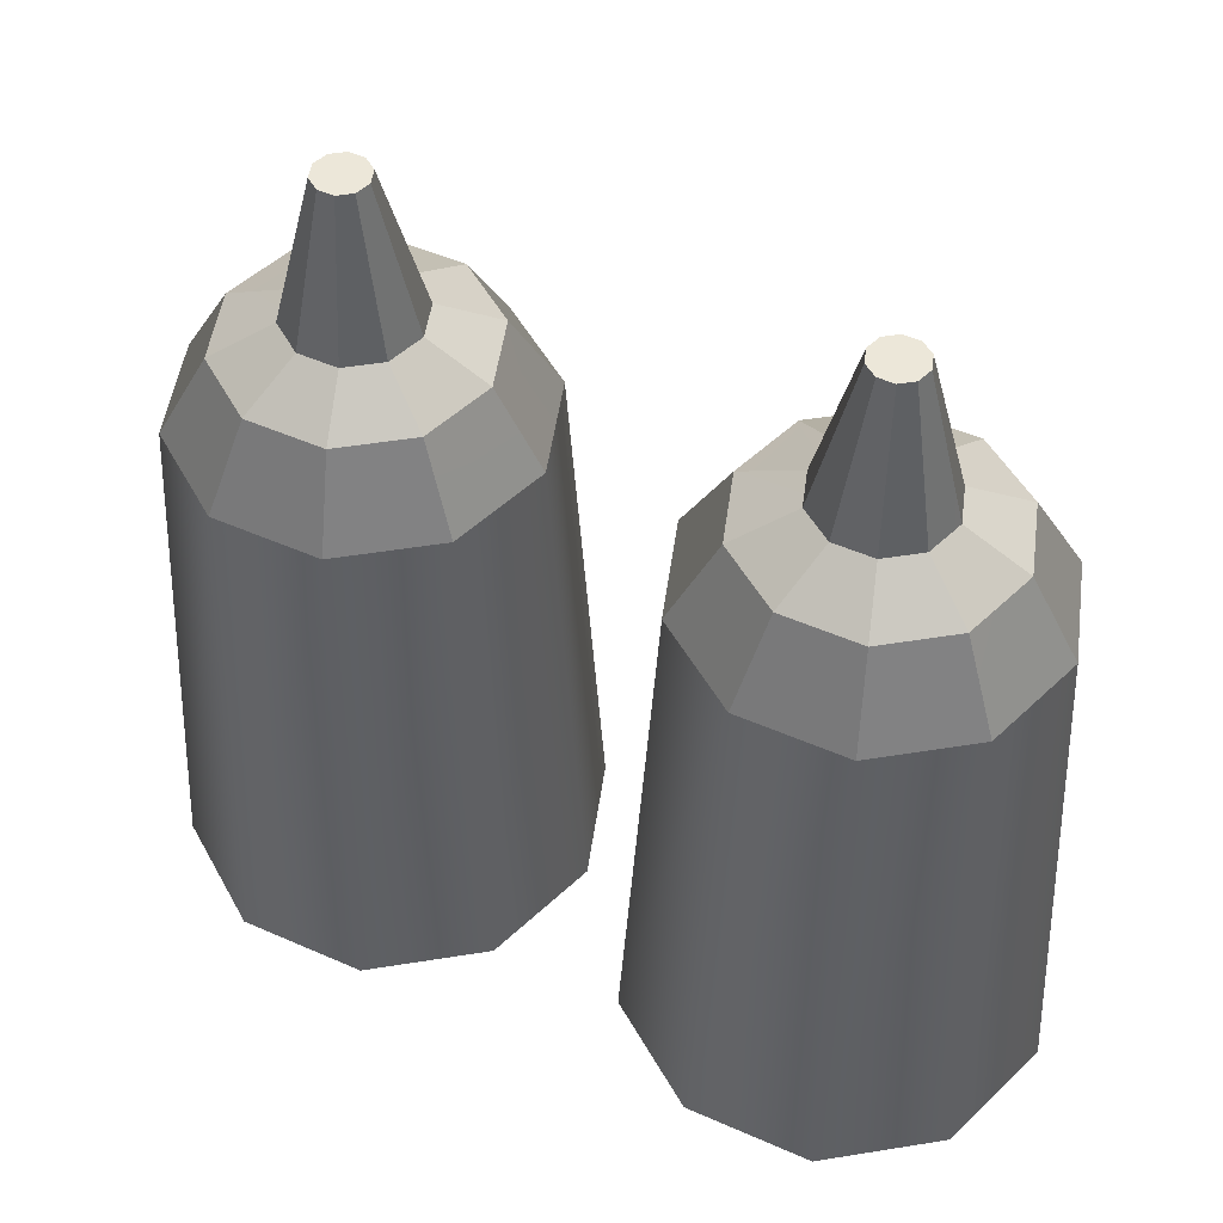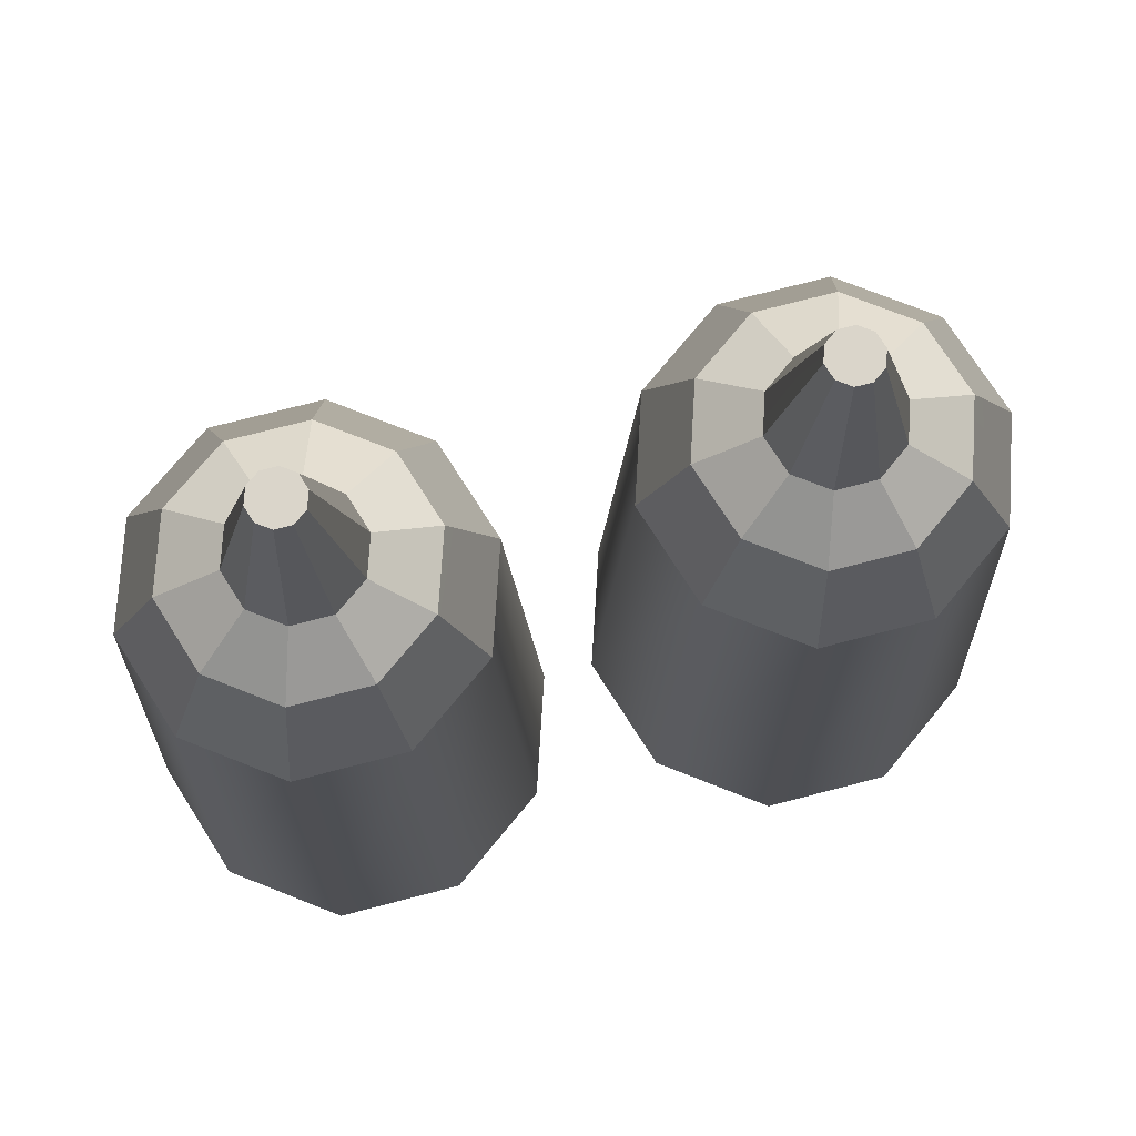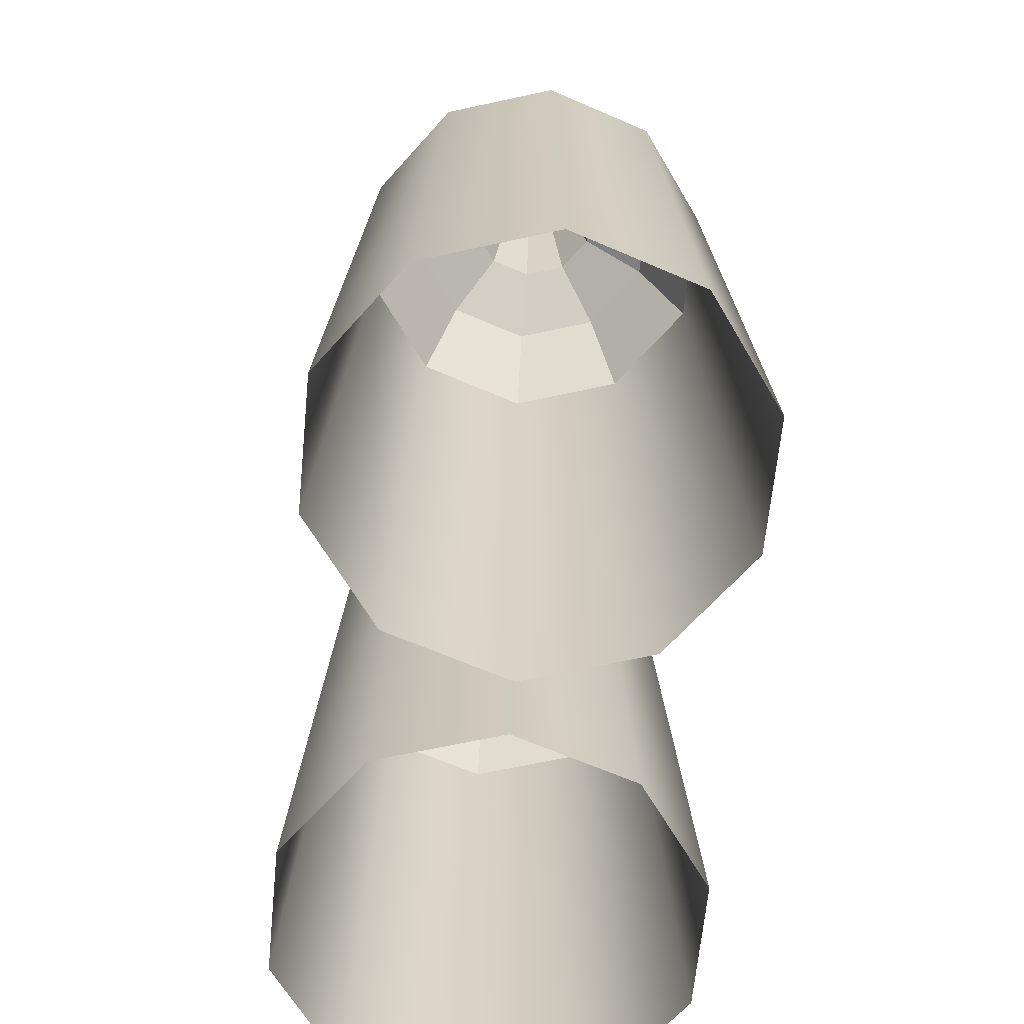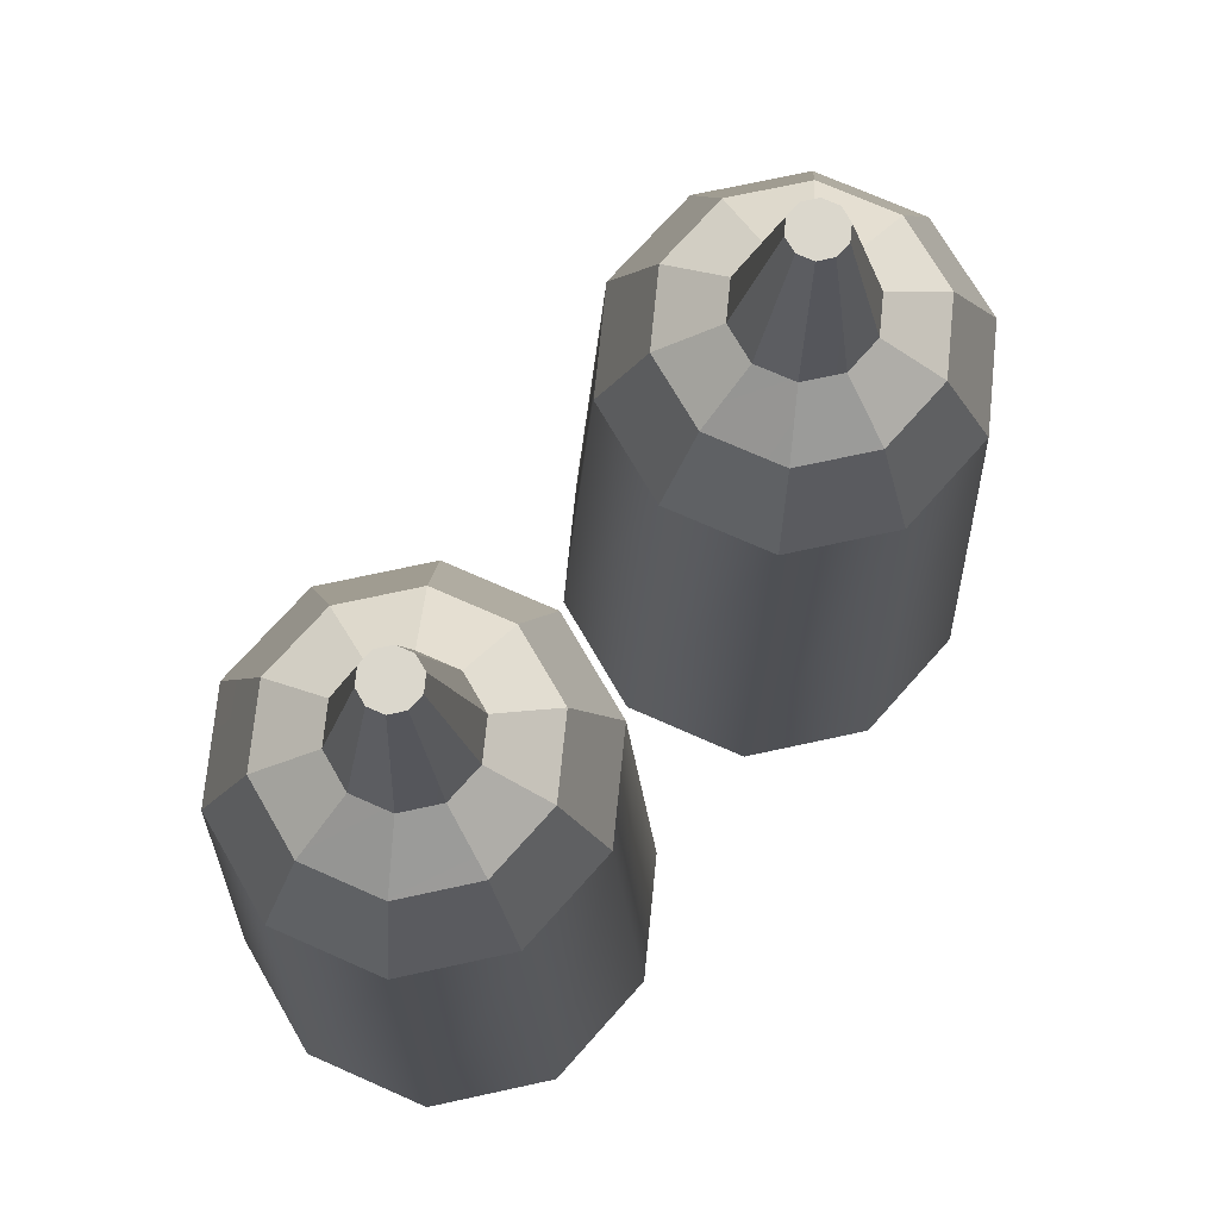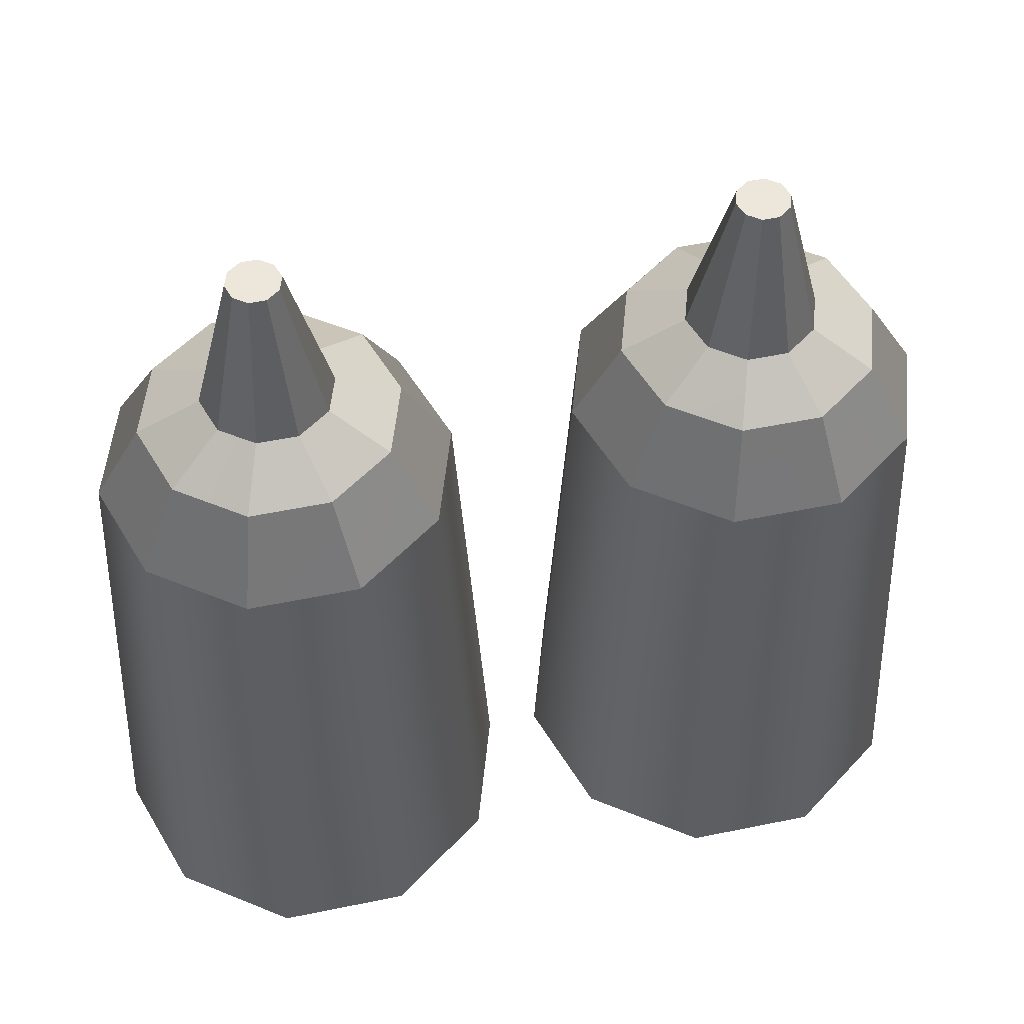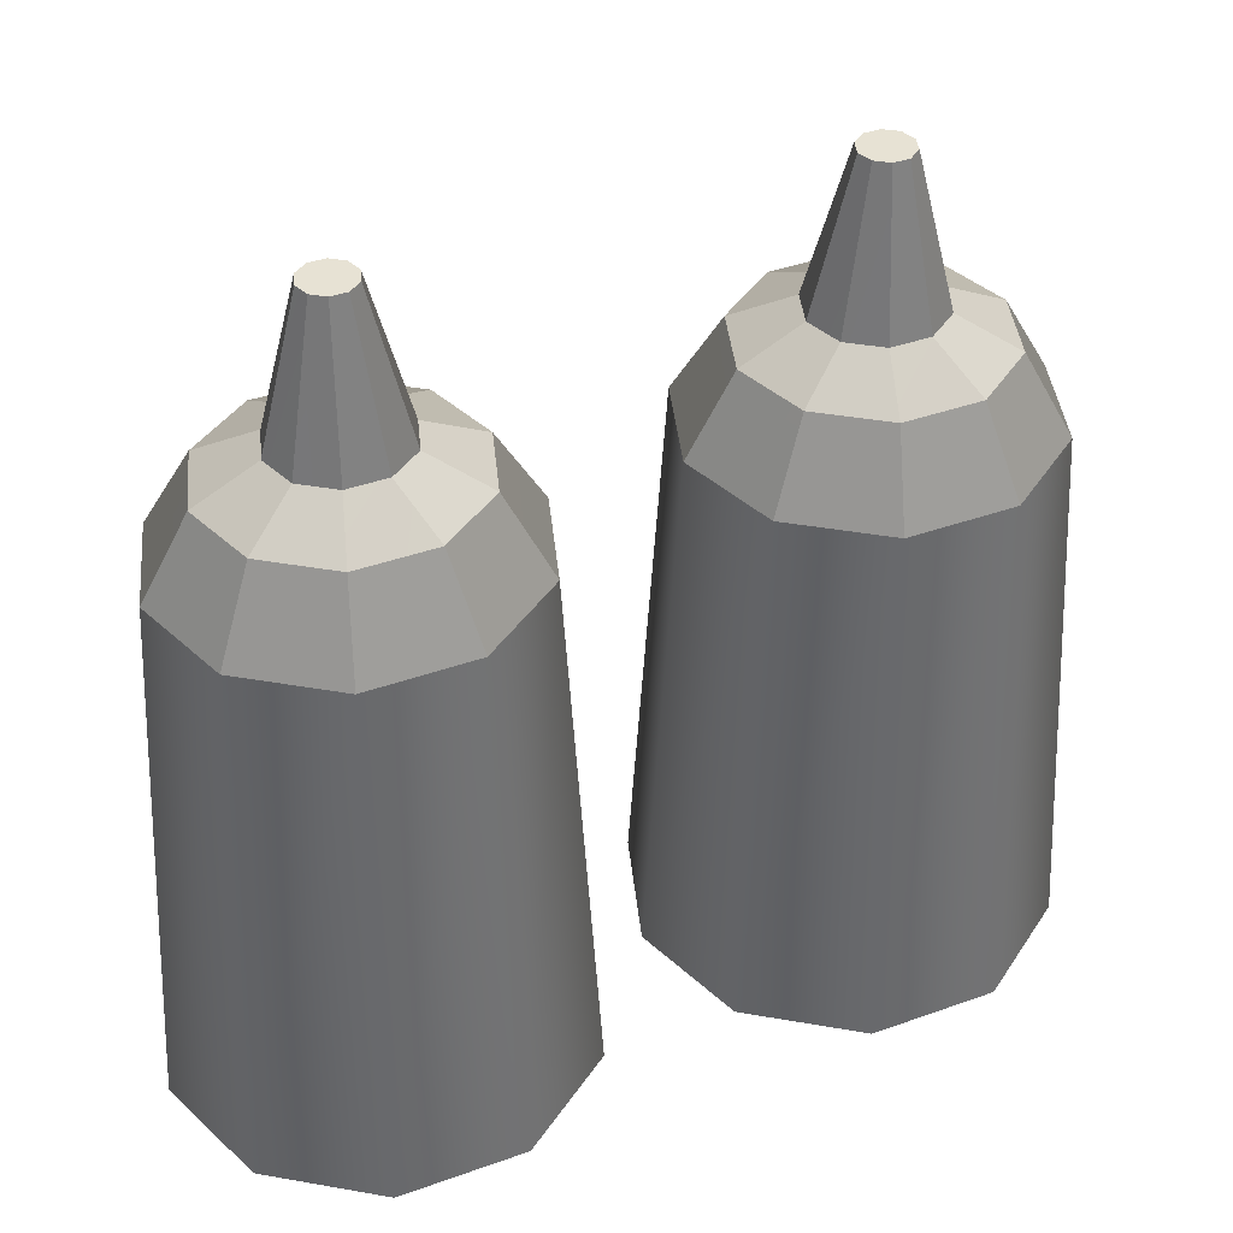
<metadata>
{"format":"obj","ext":"obj","renderer":"f3d","projection":"perspective","resolution":1024,"background":"white","views":[{"elev":49.8,"azim":-154.1,"up":"+Y"},{"elev":74.2,"azim":-14.5,"up":"+Y"},{"elev":-65.0,"azim":-95.6,"up":"+Y"},{"elev":73.3,"azim":-48.2,"up":"+Y"},{"elev":53.2,"azim":167.6,"up":"+Y"},{"elev":40.0,"azim":156.2,"up":"+Y"}]}
</metadata>
<code>
g obj_sauce1
v -0.08948 0.4497 0.2828
v -0.05238 0.7548 0.3388
v -0.06767 0.4497 0.3499
v -0.07057 0.7548 0.2828
v -0.06767 0.4497 0.2157
v -0.05238 0.7548 0.2268
v -0.01058 0.4497 0.1742
v -0.004734 0.7548 0.1922
v 0.06 0.4497 0.1742
v 0.05416 0.7548 0.1922
v 0.1171 0.4497 0.2157
v 0.1018 0.7548 0.2268
v -0.004734 0.7548 0.3734
v -0.06767 0.4497 0.3499
v -0.05238 0.7548 0.3388
v -0.01058 0.4497 0.3914
v 0.05416 0.7548 0.3734
v 0.06 0.4497 0.3914
v 0.1018 0.7548 0.3388
v 0.1171 0.4497 0.3499
v 0.12 0.7548 0.2828
v 0.1389 0.4497 0.2828
v 0.1018 0.7548 0.2268
v 0.1171 0.4497 0.2157
v 0.03634 0.898 0.2743
v 0.02027 0.898 0.2691
v 0.02915 0.898 0.2691
v 0.03634 0.898 0.2912
v 0.03908 0.898 0.2828
v 0.02027 0.898 0.2964
v 0.02915 0.898 0.2964
v 0.01034 0.898 0.2828
v 0.01308 0.898 0.2743
v 0.01308 0.898 0.2912
v -0.03151 0.7992 0.3236
v -0.07057 0.7548 0.2828
v -0.04478 0.7992 0.2828
v -0.05238 0.7548 0.3388
v 0.003238 0.7992 0.3489
v -0.05238 0.7548 0.3388
v -0.03151 0.7992 0.3236
v -0.004734 0.7548 0.3734
v 0.04618 0.7992 0.3489
v -0.004734 0.7548 0.3734
v 0.003238 0.7992 0.3489
v 0.05416 0.7548 0.3734
v 0.08093 0.7992 0.3236
v 0.05416 0.7548 0.3734
v 0.04618 0.7992 0.3489
v 0.1018 0.7548 0.3388
v 0.0942 0.7992 0.2828
v 0.1018 0.7548 0.3388
v 0.08093 0.7992 0.3236
v 0.12 0.7548 0.2828
v 0.08093 0.7992 0.2419
v 0.12 0.7548 0.2828
v 0.0942 0.7992 0.2828
v 0.1018 0.7548 0.2268
v 0.04618 0.7992 0.2167
v 0.1018 0.7548 0.2268
v 0.08093 0.7992 0.2419
v 0.05416 0.7548 0.1922
v 0.003238 0.7992 0.2167
v 0.05416 0.7548 0.1922
v 0.04618 0.7992 0.2167
v -0.004734 0.7548 0.1922
v -0.03151 0.7992 0.2419
v -0.004734 0.7548 0.1922
v 0.003238 0.7992 0.2167
v -0.05238 0.7548 0.2268
v -0.04478 0.7992 0.2828
v -0.05238 0.7548 0.2268
v -0.03151 0.7992 0.2419
v -0.07057 0.7548 0.2828
v -0.003994 0.8158 0.3036
v -0.04478 0.7992 0.2828
v -0.01077 0.8158 0.2828
v -0.03151 0.7992 0.3236
v 0.01375 0.8158 0.3165
v -0.03151 0.7992 0.3236
v -0.003994 0.8158 0.3036
v 0.003238 0.7992 0.3489
v 0.03567 0.8158 0.3165
v 0.003238 0.7992 0.3489
v 0.01375 0.8158 0.3165
v 0.04618 0.7992 0.3489
v 0.05341 0.8158 0.3036
v 0.04618 0.7992 0.3489
v 0.03567 0.8158 0.3165
v 0.08093 0.7992 0.3236
v 0.06019 0.8158 0.2828
v 0.08093 0.7992 0.3236
v 0.05341 0.8158 0.3036
v 0.0942 0.7992 0.2828
v 0.05341 0.8158 0.2619
v 0.0942 0.7992 0.2828
v 0.06019 0.8158 0.2828
v 0.08093 0.7992 0.2419
v 0.03567 0.8158 0.249
v 0.08093 0.7992 0.2419
v 0.05341 0.8158 0.2619
v 0.04618 0.7992 0.2167
v 0.01375 0.8158 0.249
v 0.04618 0.7992 0.2167
v 0.03567 0.8158 0.249
v 0.003238 0.7992 0.2167
v -0.003994 0.8158 0.2619
v 0.003238 0.7992 0.2167
v 0.01375 0.8158 0.249
v -0.03151 0.7992 0.2419
v -0.01077 0.8158 0.2828
v -0.03151 0.7992 0.2419
v -0.003994 0.8158 0.2619
v -0.04478 0.7992 0.2828
v 0.01308 0.898 0.2912
v -0.01077 0.8158 0.2828
v 0.01034 0.898 0.2828
v -0.003994 0.8158 0.3036
v 0.02027 0.898 0.2964
v -0.003994 0.8158 0.3036
v 0.01308 0.898 0.2912
v 0.01375 0.8158 0.3165
v 0.02915 0.898 0.2964
v 0.01375 0.8158 0.3165
v 0.02027 0.898 0.2964
v 0.03567 0.8158 0.3165
v 0.03634 0.898 0.2912
v 0.03567 0.8158 0.3165
v 0.02915 0.898 0.2964
v 0.05341 0.8158 0.3036
v 0.03908 0.898 0.2828
v 0.05341 0.8158 0.3036
v 0.03634 0.898 0.2912
v 0.06019 0.8158 0.2828
v 0.03634 0.898 0.2743
v 0.06019 0.8158 0.2828
v 0.03908 0.898 0.2828
v 0.05341 0.8158 0.2619
v 0.02915 0.898 0.2691
v 0.05341 0.8158 0.2619
v 0.03634 0.898 0.2743
v 0.03567 0.8158 0.249
v 0.02027 0.898 0.2691
v 0.03567 0.8158 0.249
v 0.02915 0.898 0.2691
v 0.01375 0.8158 0.249
v 0.01308 0.898 0.2743
v 0.01375 0.8158 0.249
v 0.02027 0.898 0.2691
v -0.003994 0.8158 0.2619
v 0.01034 0.898 0.2828
v -0.003994 0.8158 0.2619
v 0.01308 0.898 0.2743
v -0.01077 0.8158 0.2828
v 0.168 0.4497 0.2828
v 0.2051 0.7548 0.3388
v 0.1898 0.4497 0.3499
v 0.1869 0.7548 0.2828
v 0.1898 0.4497 0.2157
v 0.2051 0.7548 0.2268
v 0.2469 0.4497 0.1742
v 0.2528 0.7548 0.1922
v 0.3175 0.4497 0.1742
v 0.3116 0.7548 0.1922
v 0.3746 0.4497 0.2157
v 0.3593 0.7548 0.2268
v 0.2528 0.7548 0.3734
v 0.1898 0.4497 0.3499
v 0.2051 0.7548 0.3388
v 0.2469 0.4497 0.3914
v 0.3116 0.7548 0.3734
v 0.3175 0.4497 0.3914
v 0.3593 0.7548 0.3388
v 0.3746 0.4497 0.3499
v 0.3775 0.7548 0.2828
v 0.3964 0.4497 0.2828
v 0.3593 0.7548 0.2268
v 0.3746 0.4497 0.2157
v 0.2938 0.898 0.2743
v 0.2778 0.898 0.2691
v 0.2866 0.898 0.2691
v 0.2938 0.898 0.2912
v 0.2966 0.898 0.2828
v 0.2778 0.898 0.2964
v 0.2866 0.898 0.2964
v 0.2678 0.898 0.2828
v 0.2706 0.898 0.2743
v 0.2706 0.898 0.2912
v 0.226 0.7992 0.3236
v 0.1869 0.7548 0.2828
v 0.2127 0.7992 0.2828
v 0.2051 0.7548 0.3388
v 0.2607 0.7992 0.3489
v 0.2051 0.7548 0.3388
v 0.226 0.7992 0.3236
v 0.2528 0.7548 0.3734
v 0.3037 0.7992 0.3489
v 0.2528 0.7548 0.3734
v 0.2607 0.7992 0.3489
v 0.3116 0.7548 0.3734
v 0.3384 0.7992 0.3236
v 0.3116 0.7548 0.3734
v 0.3037 0.7992 0.3489
v 0.3593 0.7548 0.3388
v 0.3517 0.7992 0.2828
v 0.3593 0.7548 0.3388
v 0.3384 0.7992 0.3236
v 0.3775 0.7548 0.2828
v 0.3384 0.7992 0.2419
v 0.3775 0.7548 0.2828
v 0.3517 0.7992 0.2828
v 0.3593 0.7548 0.2268
v 0.3037 0.7992 0.2167
v 0.3593 0.7548 0.2268
v 0.3384 0.7992 0.2419
v 0.3116 0.7548 0.1922
v 0.2607 0.7992 0.2167
v 0.3116 0.7548 0.1922
v 0.3037 0.7992 0.2167
v 0.2528 0.7548 0.1922
v 0.226 0.7992 0.2419
v 0.2528 0.7548 0.1922
v 0.2607 0.7992 0.2167
v 0.2051 0.7548 0.2268
v 0.2127 0.7992 0.2828
v 0.2051 0.7548 0.2268
v 0.226 0.7992 0.2419
v 0.1869 0.7548 0.2828
v 0.2535 0.8158 0.3036
v 0.2127 0.7992 0.2828
v 0.2467 0.8158 0.2828
v 0.226 0.7992 0.3236
v 0.2712 0.8158 0.3165
v 0.226 0.7992 0.3236
v 0.2535 0.8158 0.3036
v 0.2607 0.7992 0.3489
v 0.2932 0.8158 0.3165
v 0.2607 0.7992 0.3489
v 0.2712 0.8158 0.3165
v 0.3037 0.7992 0.3489
v 0.3109 0.8158 0.3036
v 0.3037 0.7992 0.3489
v 0.2932 0.8158 0.3165
v 0.3384 0.7992 0.3236
v 0.3177 0.8158 0.2828
v 0.3384 0.7992 0.3236
v 0.3109 0.8158 0.3036
v 0.3517 0.7992 0.2828
v 0.3109 0.8158 0.2619
v 0.3517 0.7992 0.2828
v 0.3177 0.8158 0.2828
v 0.3384 0.7992 0.2419
v 0.2932 0.8158 0.249
v 0.3384 0.7992 0.2419
v 0.3109 0.8158 0.2619
v 0.3037 0.7992 0.2167
v 0.2712 0.8158 0.249
v 0.3037 0.7992 0.2167
v 0.2932 0.8158 0.249
v 0.2607 0.7992 0.2167
v 0.2535 0.8158 0.2619
v 0.2607 0.7992 0.2167
v 0.2712 0.8158 0.249
v 0.226 0.7992 0.2419
v 0.2467 0.8158 0.2828
v 0.226 0.7992 0.2419
v 0.2535 0.8158 0.2619
v 0.2127 0.7992 0.2828
v 0.2706 0.898 0.2912
v 0.2467 0.8158 0.2828
v 0.2678 0.898 0.2828
v 0.2535 0.8158 0.3036
v 0.2778 0.898 0.2964
v 0.2535 0.8158 0.3036
v 0.2706 0.898 0.2912
v 0.2712 0.8158 0.3165
v 0.2866 0.898 0.2964
v 0.2712 0.8158 0.3165
v 0.2778 0.898 0.2964
v 0.2932 0.8158 0.3165
v 0.2938 0.898 0.2912
v 0.2932 0.8158 0.3165
v 0.2866 0.898 0.2964
v 0.3109 0.8158 0.3036
v 0.2966 0.898 0.2828
v 0.3109 0.8158 0.3036
v 0.2938 0.898 0.2912
v 0.3177 0.8158 0.2828
v 0.2938 0.898 0.2743
v 0.3177 0.8158 0.2828
v 0.2966 0.898 0.2828
v 0.3109 0.8158 0.2619
v 0.2866 0.898 0.2691
v 0.3109 0.8158 0.2619
v 0.2938 0.898 0.2743
v 0.2932 0.8158 0.249
v 0.2778 0.898 0.2691
v 0.2932 0.8158 0.249
v 0.2866 0.898 0.2691
v 0.2712 0.8158 0.249
v 0.2706 0.898 0.2743
v 0.2712 0.8158 0.249
v 0.2778 0.898 0.2691
v 0.2535 0.8158 0.2619
v 0.2678 0.898 0.2828
v 0.2535 0.8158 0.2619
v 0.2706 0.898 0.2743
v 0.2467 0.8158 0.2828
g obj_sauce1_0
f 3 2 1
f 4 1 2
f 1 4 5
f 6 5 4
f 5 6 7
f 8 7 6
f 7 8 9
f 10 9 8
f 9 10 11
f 12 11 10
f 15 14 13
f 16 13 14
f 13 16 17
f 18 17 16
f 17 18 19
f 20 19 18
f 19 20 21
f 22 21 20
f 21 22 23
f 24 23 22
f 27 26 25
f 26 28 25
f 28 29 25
f 30 28 26
f 31 28 30
f 32 30 26
f 33 32 26
f 34 30 32
f 37 36 35
f 38 35 36
f 41 40 39
f 42 39 40
f 45 44 43
f 46 43 44
f 49 48 47
f 50 47 48
f 53 52 51
f 54 51 52
f 57 56 55
f 58 55 56
f 61 60 59
f 62 59 60
f 65 64 63
f 66 63 64
f 69 68 67
f 70 67 68
f 73 72 71
f 74 71 72
f 77 76 75
f 78 75 76
f 81 80 79
f 82 79 80
f 85 84 83
f 86 83 84
f 89 88 87
f 90 87 88
f 93 92 91
f 94 91 92
f 97 96 95
f 98 95 96
f 101 100 99
f 102 99 100
f 105 104 103
f 106 103 104
f 109 108 107
f 110 107 108
f 113 112 111
f 114 111 112
f 117 116 115
f 118 115 116
f 121 120 119
f 122 119 120
f 125 124 123
f 126 123 124
f 129 128 127
f 130 127 128
f 133 132 131
f 134 131 132
f 137 136 135
f 138 135 136
f 141 140 139
f 142 139 140
f 145 144 143
f 146 143 144
f 149 148 147
f 150 147 148
f 153 152 151
f 154 151 152
f 157 156 155
f 158 155 156
f 155 158 159
f 160 159 158
f 159 160 161
f 162 161 160
f 161 162 163
f 164 163 162
f 163 164 165
f 166 165 164
f 169 168 167
f 170 167 168
f 167 170 171
f 172 171 170
f 171 172 173
f 174 173 172
f 173 174 175
f 176 175 174
f 175 176 177
f 178 177 176
f 181 180 179
f 180 182 179
f 182 183 179
f 184 182 180
f 185 182 184
f 186 184 180
f 187 186 180
f 188 184 186
f 191 190 189
f 192 189 190
f 195 194 193
f 196 193 194
f 199 198 197
f 200 197 198
f 203 202 201
f 204 201 202
f 207 206 205
f 208 205 206
f 211 210 209
f 212 209 210
f 215 214 213
f 216 213 214
f 219 218 217
f 220 217 218
f 223 222 221
f 224 221 222
f 227 226 225
f 228 225 226
f 231 230 229
f 232 229 230
f 235 234 233
f 236 233 234
f 239 238 237
f 240 237 238
f 243 242 241
f 244 241 242
f 247 246 245
f 248 245 246
f 251 250 249
f 252 249 250
f 255 254 253
f 256 253 254
f 259 258 257
f 260 257 258
f 263 262 261
f 264 261 262
f 267 266 265
f 268 265 266
f 271 270 269
f 272 269 270
f 275 274 273
f 276 273 274
f 279 278 277
f 280 277 278
f 283 282 281
f 284 281 282
f 287 286 285
f 288 285 286
f 291 290 289
f 292 289 290
f 295 294 293
f 296 293 294
f 299 298 297
f 300 297 298
f 303 302 301
f 304 301 302
f 307 306 305
f 308 305 306

</code>
